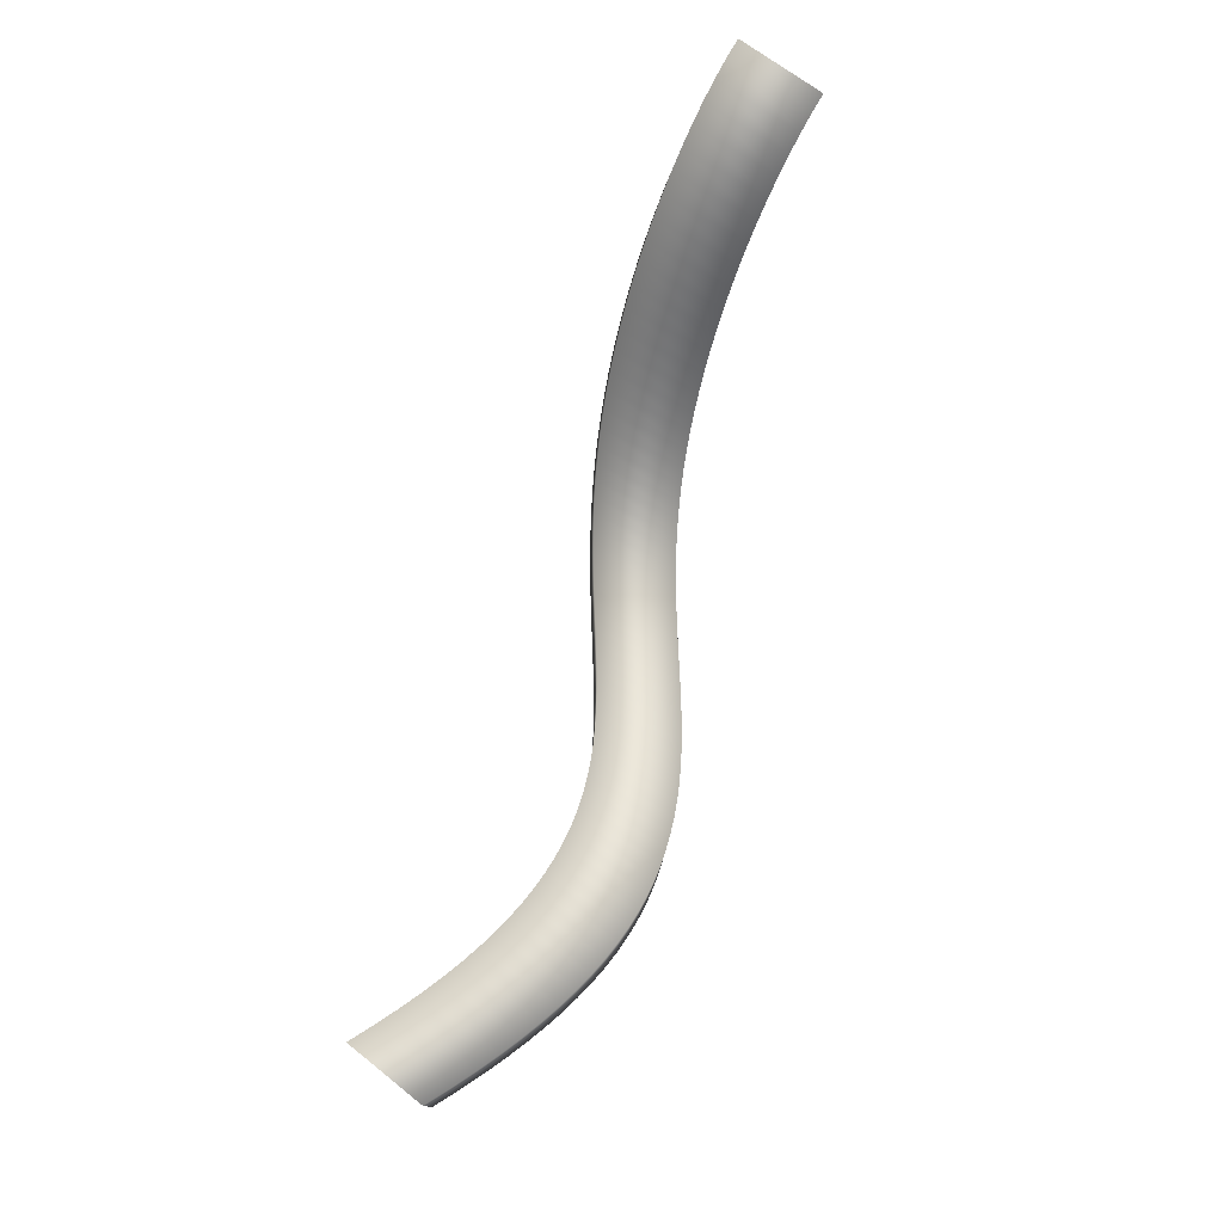
<metadata>
{"format":"obj","ext":"obj","renderer":"f3d","projection":"perspective","resolution":1024,"background":"white","views":[{"elev":77.4,"azim":-59.1,"up":"+Y"}]}
</metadata>
<code>
o NurbsPath
v 4.788 9.367 -5.44
v 4.787 5.457 -6.049
v 4.783 6.111 -9.966
v 4.784 10.02 -9.358
v -36.52 2.198 1.083
v -36.55 -1.766 1.154
v -36.03 -1.802 -2.675
v -36.01 2.162 -2.746
v -36.52 2.198 1.083
v -36.55 -1.766 1.154
v -36.03 -1.802 -2.675
v -36.01 2.162 -2.746
v -35.43 2.174 1.649
v -35.45 -1.79 1.719
v -34.96 -1.825 -2.124
v -34.94 2.139 -2.194
v -34.37 2.149 2.158
v -34.4 -1.815 2.227
v -33.95 -1.85 -1.632
v -33.92 2.114 -1.7
v -33.36 2.12 2.611
v -33.4 -1.844 2.677
v -32.98 -1.878 -1.197
v -32.94 2.086 -1.263
v -32.39 2.083 3.01
v -32.44 -1.881 3.071
v -32.05 -1.913 -0.818
v -32.01 2.05 -0.8793
v -31.45 2.036 3.356
v -31.51 -1.927 3.412
v -31.17 -1.957 -0.4925
v -31.11 2.006 -0.5489
v -30.55 1.977 3.649
v -30.63 -1.985 3.7
v -30.33 -2.012 -0.2188
v -30.25 1.949 -0.2697
v -29.68 1.903 3.892
v -29.77 -2.057 3.937
v -29.52 -2.08 0.005208
v -29.43 1.88 -0.0402
v -28.83 1.813 4.085
v -28.95 -2.144 4.125
v -28.75 -2.162 0.1816
v -28.63 1.795 0.1414
v -28.02 1.706 4.23
v -28.16 -2.248 4.265
v -28.01 -2.259 0.3125
v -27.87 1.695 0.2769
v -27.22 1.58 4.327
v -27.4 -2.369 4.36
v -27.3 -2.371 0.4001
v -27.13 1.578 0.368
v -26.45 1.436 4.38
v -26.66 -2.508 4.41
v -26.62 -2.5 0.4466
v -26.42 1.444 0.4165
v -25.7 1.272 4.388
v -25.94 -2.665 4.418
v -25.96 -2.644 0.4539
v -25.72 1.293 0.4242
v -24.97 1.089 4.354
v -25.24 -2.84 4.385
v -25.31 -2.805 0.4242
v -25.05 1.124 0.393
v -24.26 0.8885 4.28
v -24.56 -3.032 4.315
v -24.69 -2.981 0.3593
v -24.39 0.9394 0.3248
v -23.57 0.6705 4.168
v -23.89 -3.24 4.207
v -24.08 -3.172 0.2609
v -23.76 0.7386 0.2216
v -22.89 0.4368 4.02
v -23.24 -3.464 4.066
v -23.49 -3.378 0.1308
v -23.13 0.5233 0.08535
v -22.23 0.1895 3.839
v -22.61 -3.702 3.891
v -22.9 -3.597 -0.0296
v -22.52 0.2949 -0.08191
v -21.58 -0.06915 3.627
v -21.98 -3.952 3.687
v -22.32 -3.828 -0.2187
v -21.92 0.05526 -0.278
v -20.94 -0.3364 3.388
v -21.36 -4.212 3.454
v -21.75 -4.069 -0.4349
v -21.33 -0.1934 -0.5009
v -20.32 -0.6094 3.123
v -20.75 -4.48 3.195
v -21.18 -4.319 -0.6769
v -20.74 -0.4487 -0.7483
v -19.71 -0.8849 2.836
v -20.15 -4.752 2.911
v -20.61 -4.574 -0.943
v -20.17 -0.7076 -1.018
v -19.1 -1.159 2.53
v -19.54 -5.025 2.606
v -20.04 -4.833 -1.232
v -19.6 -0.9671 -1.307
v -18.51 -1.429 2.208
v -18.95 -5.297 2.281
v -19.47 -5.092 -1.541
v -19.03 -1.224 -1.614
v -17.92 -1.69 1.871
v -18.35 -5.563 1.938
v -18.9 -5.347 -1.869
v -18.47 -1.474 -1.937
v -17.35 -1.938 1.524
v -17.75 -5.818 1.581
v -18.32 -5.593 -2.215
v -17.91 -1.713 -2.271
v -16.77 -2.168 1.169
v -17.16 -6.059 1.209
v -17.74 -5.828 -2.576
v -17.36 -1.937 -2.616
v -16.21 -2.377 0.8088
v -16.56 -6.281 0.8276
v -17.16 -6.045 -2.949
v -16.81 -2.141 -2.968
v -15.65 -2.56 0.4459
v -15.95 -6.477 0.4374
v -16.56 -6.238 -3.334
v -16.26 -2.321 -3.325
v -15.09 -2.712 0.08322
v -15.35 -6.643 0.04127
v -15.96 -6.402 -3.727
v -15.71 -2.471 -3.685
v -14.54 -2.827 -0.2767
v -14.74 -6.771 -0.3583
v -15.35 -6.53 -4.126
v -15.16 -2.586 -4.044
v -14 -2.902 -0.6316
v -14.12 -6.855 -0.7584
v -14.73 -6.615 -4.527
v -14.61 -2.662 -4.4
v -13.45 -2.932 -0.9799
v -13.5 -6.889 -1.156
v -14.1 -6.649 -4.929
v -14.06 -2.692 -4.753
v -12.91 -2.915 -1.32
v -12.87 -6.869 -1.548
v -13.47 -6.629 -5.327
v -13.5 -2.674 -5.099
v -12.36 -2.847 -1.651
v -12.24 -6.79 -1.933
v -12.82 -6.548 -5.719
v -12.95 -2.605 -5.437
v -11.82 -2.726 -1.972
v -11.61 -6.65 -2.306
v -12.17 -6.404 -6.101
v -12.39 -2.481 -5.767
v -11.27 -2.551 -2.283
v -10.97 -6.446 -2.667
v -11.52 -6.196 -6.472
v -11.82 -2.3 -6.087
v -10.71 -2.321 -2.582
v -10.32 -6.18 -3.013
v -10.86 -5.921 -6.828
v -11.25 -2.062 -6.397
v -10.15 -2.034 -2.868
v -9.678 -5.851 -3.342
v -10.19 -5.582 -7.167
v -10.66 -1.765 -6.694
v -9.58 -1.691 -3.142
v -9.029 -5.461 -3.653
v -9.519 -5.179 -7.489
v -10.07 -1.409 -6.978
v -9 -1.292 -3.402
v -8.377 -5.013 -3.945
v -8.844 -4.715 -7.791
v -9.467 -0.9949 -7.248
v -8.409 -0.8386 -3.647
v -7.721 -4.51 -4.217
v -8.166 -4.195 -8.073
v -8.853 -0.5239 -7.503
v -7.806 -0.3325 -3.878
v -7.062 -3.957 -4.469
v -7.484 -3.623 -8.333
v -8.228 0.001276 -7.742
v -7.191 0.223 -4.092
v -6.399 -3.358 -4.701
v -6.799 -3.004 -8.572
v -7.59 0.5773 -7.964
v -6.563 0.8239 -4.291
v -5.732 -2.72 -4.911
v -6.109 -2.344 -8.79
v -6.94 1.2 -8.169
v -5.923 1.465 -4.472
v -5.061 -2.048 -5.101
v -5.415 -1.65 -8.987
v -6.277 1.863 -8.357
v -5.268 2.14 -4.636
v -4.385 -1.351 -5.271
v -4.717 -0.9297 -9.162
v -5.6 2.561 -8.527
v -4.599 2.842 -4.784
v -3.704 -0.6362 -5.421
v -4.014 -0.1915 -9.317
v -4.909 3.287 -8.679
v -3.916 3.563 -4.914
v -3.018 0.08745 -5.552
v -3.305 0.5556 -9.452
v -4.203 4.031 -8.814
v -3.217 4.294 -5.027
v -2.327 0.8104 -5.664
v -2.592 1.302 -9.568
v -3.482 4.785 -8.931
v -2.503 5.024 -5.124
v -1.631 1.522 -5.759
v -1.873 2.037 -9.665
v -2.745 5.539 -9.031
v -1.772 5.743 -5.206
v -0.9305 2.212 -5.837
v -1.149 2.749 -9.746
v -1.991 6.281 -9.115
v -1.024 6.439 -5.273
v -0.2254 2.868 -5.9
v -0.4204 3.427 -9.811
v -1.219 6.999 -9.184
v -0.2575 7.098 -5.326
v 0.4836 3.478 -5.949
v 0.3131 4.058 -9.862
v -0.428 7.679 -9.239
v 0.5286 7.706 -5.366
v 1.196 4.029 -5.985
v 1.051 4.629 -9.9
v 0.3834 8.306 -9.281
v 1.335 8.248 -5.396
v 1.91 4.509 -6.011
v 1.792 5.126 -9.927
v 1.217 8.865 -9.311
v 2.164 8.704 -5.416
v 2.627 4.904 -6.029
v 2.535 5.536 -9.945
v 2.073 9.336 -9.332
v 3.016 9.057 -5.429
v 3.344 5.202 -6.04
v 3.282 5.846 -9.956
v 2.953 9.701 -9.345
v 3.891 9.286 -5.436
v 4.064 5.391 -6.046
v 4.03 6.042 -9.963
v 3.857 9.937 -9.353
v 4.788 9.367 -5.44
v 4.787 5.457 -6.049
v 4.783 6.111 -9.966
v 4.784 10.02 -9.358
f 4 2 3
f 4 1 2
f 6 8 7
f 6 5 8
f 9 13 16 12
f 10 14 13 9
f 11 15 14 10
f 12 16 15 11
f 13 17 20 16
f 14 18 17 13
f 15 19 18 14
f 16 20 19 15
f 17 21 24 20
f 18 22 21 17
f 19 23 22 18
f 20 24 23 19
f 21 25 28 24
f 22 26 25 21
f 23 27 26 22
f 24 28 27 23
f 25 29 32 28
f 26 30 29 25
f 27 31 30 26
f 28 32 31 27
f 29 33 36 32
f 30 34 33 29
f 31 35 34 30
f 32 36 35 31
f 33 37 40 36
f 34 38 37 33
f 35 39 38 34
f 36 40 39 35
f 37 41 44 40
f 38 42 41 37
f 39 43 42 38
f 40 44 43 39
f 41 45 48 44
f 42 46 45 41
f 43 47 46 42
f 44 48 47 43
f 45 49 52 48
f 46 50 49 45
f 47 51 50 46
f 48 52 51 47
f 49 53 56 52
f 50 54 53 49
f 51 55 54 50
f 52 56 55 51
f 53 57 60 56
f 54 58 57 53
f 55 59 58 54
f 56 60 59 55
f 57 61 64 60
f 58 62 61 57
f 59 63 62 58
f 60 64 63 59
f 61 65 68 64
f 62 66 65 61
f 63 67 66 62
f 64 68 67 63
f 65 69 72 68
f 66 70 69 65
f 67 71 70 66
f 68 72 71 67
f 69 73 76 72
f 70 74 73 69
f 71 75 74 70
f 72 76 75 71
f 73 77 80 76
f 74 78 77 73
f 75 79 78 74
f 76 80 79 75
f 77 81 84 80
f 78 82 81 77
f 79 83 82 78
f 80 84 83 79
f 81 85 88 84
f 82 86 85 81
f 83 87 86 82
f 84 88 87 83
f 85 89 92 88
f 86 90 89 85
f 87 91 90 86
f 88 92 91 87
f 89 93 96 92
f 90 94 93 89
f 91 95 94 90
f 92 96 95 91
f 93 97 100 96
f 94 98 97 93
f 95 99 98 94
f 96 100 99 95
f 97 101 104 100
f 98 102 101 97
f 99 103 102 98
f 100 104 103 99
f 101 105 108 104
f 102 106 105 101
f 103 107 106 102
f 104 108 107 103
f 105 109 112 108
f 106 110 109 105
f 107 111 110 106
f 108 112 111 107
f 109 113 116 112
f 110 114 113 109
f 111 115 114 110
f 112 116 115 111
f 113 117 120 116
f 114 118 117 113
f 115 119 118 114
f 116 120 119 115
f 117 121 124 120
f 118 122 121 117
f 119 123 122 118
f 120 124 123 119
f 121 125 128 124
f 122 126 125 121
f 123 127 126 122
f 124 128 127 123
f 125 129 132 128
f 126 130 129 125
f 127 131 130 126
f 128 132 131 127
f 129 133 136 132
f 130 134 133 129
f 131 135 134 130
f 132 136 135 131
f 133 137 140 136
f 134 138 137 133
f 135 139 138 134
f 136 140 139 135
f 137 141 144 140
f 138 142 141 137
f 139 143 142 138
f 140 144 143 139
f 141 145 148 144
f 142 146 145 141
f 143 147 146 142
f 144 148 147 143
f 145 149 152 148
f 146 150 149 145
f 147 151 150 146
f 148 152 151 147
f 149 153 156 152
f 150 154 153 149
f 151 155 154 150
f 152 156 155 151
f 153 157 160 156
f 154 158 157 153
f 155 159 158 154
f 156 160 159 155
f 157 161 164 160
f 158 162 161 157
f 159 163 162 158
f 160 164 163 159
f 161 165 168 164
f 162 166 165 161
f 163 167 166 162
f 164 168 167 163
f 165 169 172 168
f 166 170 169 165
f 167 171 170 166
f 168 172 171 167
f 169 173 176 172
f 170 174 173 169
f 171 175 174 170
f 172 176 175 171
f 173 177 180 176
f 174 178 177 173
f 175 179 178 174
f 176 180 179 175
f 177 181 184 180
f 178 182 181 177
f 179 183 182 178
f 180 184 183 179
f 181 185 188 184
f 182 186 185 181
f 183 187 186 182
f 184 188 187 183
f 185 189 192 188
f 186 190 189 185
f 187 191 190 186
f 188 192 191 187
f 189 193 196 192
f 190 194 193 189
f 191 195 194 190
f 192 196 195 191
f 193 197 200 196
f 194 198 197 193
f 195 199 198 194
f 196 200 199 195
f 197 201 204 200
f 198 202 201 197
f 199 203 202 198
f 200 204 203 199
f 201 205 208 204
f 202 206 205 201
f 203 207 206 202
f 204 208 207 203
f 205 209 212 208
f 206 210 209 205
f 207 211 210 206
f 208 212 211 207
f 209 213 216 212
f 210 214 213 209
f 211 215 214 210
f 212 216 215 211
f 213 217 220 216
f 214 218 217 213
f 215 219 218 214
f 216 220 219 215
f 217 221 224 220
f 218 222 221 217
f 219 223 222 218
f 220 224 223 219
f 221 225 228 224
f 222 226 225 221
f 223 227 226 222
f 224 228 227 223
f 225 229 232 228
f 226 230 229 225
f 227 231 230 226
f 228 232 231 227
f 229 233 236 232
f 230 234 233 229
f 231 235 234 230
f 232 236 235 231
f 233 237 240 236
f 234 238 237 233
f 235 239 238 234
f 236 240 239 235
f 237 241 244 240
f 238 242 241 237
f 239 243 242 238
f 240 244 243 239
f 241 245 248 244
f 242 246 245 241
f 243 247 246 242
f 244 248 247 243
o NurbsPath
v 4.788 9.367 -5.44
v 4.787 5.457 -6.049
v 4.783 6.111 -9.966
v 4.784 10.02 -9.358
v -36.52 2.198 1.083
v -36.55 -1.766 1.154
v -36.03 -1.802 -2.675
v -36.01 2.162 -2.746
v -36.52 2.198 1.083
v -36.55 -1.766 1.154
v -36.03 -1.802 -2.675
v -36.01 2.162 -2.746
v -35.43 2.174 1.649
v -35.45 -1.79 1.719
v -34.96 -1.825 -2.124
v -34.94 2.139 -2.194
v -34.37 2.149 2.158
v -34.4 -1.815 2.227
v -33.95 -1.85 -1.632
v -33.92 2.114 -1.7
v -33.36 2.12 2.611
v -33.4 -1.844 2.677
v -32.98 -1.878 -1.197
v -32.94 2.086 -1.263
v -32.39 2.083 3.01
v -32.44 -1.881 3.071
v -32.05 -1.913 -0.818
v -32.01 2.05 -0.8793
v -31.45 2.036 3.356
v -31.51 -1.927 3.412
v -31.17 -1.957 -0.4925
v -31.11 2.006 -0.5489
v -30.55 1.977 3.649
v -30.63 -1.985 3.7
v -30.33 -2.012 -0.2188
v -30.25 1.949 -0.2697
v -29.68 1.903 3.892
v -29.77 -2.057 3.937
v -29.52 -2.08 0.005208
v -29.43 1.88 -0.0402
v -28.83 1.813 4.085
v -28.95 -2.144 4.125
v -28.75 -2.162 0.1816
v -28.63 1.795 0.1414
v -28.02 1.706 4.23
v -28.16 -2.248 4.265
v -28.01 -2.259 0.3125
v -27.87 1.695 0.2769
v -27.22 1.58 4.327
v -27.4 -2.369 4.36
v -27.3 -2.371 0.4001
v -27.13 1.578 0.368
v -26.45 1.436 4.38
v -26.66 -2.508 4.41
v -26.62 -2.5 0.4466
v -26.42 1.444 0.4165
v -25.7 1.272 4.388
v -25.94 -2.665 4.418
v -25.96 -2.644 0.4539
v -25.72 1.293 0.4242
v -24.97 1.089 4.354
v -25.24 -2.84 4.385
v -25.31 -2.805 0.4242
v -25.05 1.124 0.393
v -24.26 0.8885 4.28
v -24.56 -3.032 4.315
v -24.69 -2.981 0.3593
v -24.39 0.9394 0.3248
v -23.57 0.6705 4.168
v -23.89 -3.24 4.207
v -24.08 -3.172 0.2609
v -23.76 0.7386 0.2216
v -22.89 0.4368 4.02
v -23.24 -3.464 4.066
v -23.49 -3.378 0.1308
v -23.13 0.5233 0.08535
v -22.23 0.1895 3.839
v -22.61 -3.702 3.891
v -22.9 -3.597 -0.0296
v -22.52 0.2949 -0.08191
v -21.58 -0.06915 3.627
v -21.98 -3.952 3.687
v -22.32 -3.828 -0.2187
v -21.92 0.05526 -0.278
v -20.94 -0.3364 3.388
v -21.36 -4.212 3.454
v -21.75 -4.069 -0.4349
v -21.33 -0.1934 -0.5009
v -20.32 -0.6094 3.123
v -20.75 -4.48 3.195
v -21.18 -4.319 -0.6769
v -20.74 -0.4487 -0.7483
v -19.71 -0.8849 2.836
v -20.15 -4.752 2.911
v -20.61 -4.574 -0.943
v -20.17 -0.7076 -1.018
v -19.1 -1.159 2.53
v -19.54 -5.025 2.606
v -20.04 -4.833 -1.232
v -19.6 -0.9671 -1.307
v -18.51 -1.429 2.208
v -18.95 -5.297 2.281
v -19.47 -5.092 -1.541
v -19.03 -1.224 -1.614
v -17.92 -1.69 1.871
v -18.35 -5.563 1.938
v -18.9 -5.347 -1.869
v -18.47 -1.474 -1.937
v -17.35 -1.938 1.524
v -17.75 -5.818 1.581
v -18.32 -5.593 -2.215
v -17.91 -1.713 -2.271
v -16.77 -2.168 1.169
v -17.16 -6.059 1.209
v -17.74 -5.828 -2.576
v -17.36 -1.937 -2.616
v -16.21 -2.377 0.8088
v -16.56 -6.281 0.8276
v -17.16 -6.045 -2.949
v -16.81 -2.141 -2.968
v -15.65 -2.56 0.4459
v -15.95 -6.477 0.4374
v -16.56 -6.238 -3.334
v -16.26 -2.321 -3.325
v -15.09 -2.712 0.08322
v -15.35 -6.643 0.04127
v -15.96 -6.402 -3.727
v -15.71 -2.471 -3.685
v -14.54 -2.827 -0.2767
v -14.74 -6.771 -0.3583
v -15.35 -6.53 -4.126
v -15.16 -2.586 -4.044
v -14 -2.902 -0.6316
v -14.12 -6.855 -0.7584
v -14.73 -6.615 -4.527
v -14.61 -2.662 -4.4
v -13.45 -2.932 -0.9799
v -13.5 -6.889 -1.156
v -14.1 -6.649 -4.929
v -14.06 -2.692 -4.753
v -12.91 -2.915 -1.32
v -12.87 -6.869 -1.548
v -13.47 -6.629 -5.327
v -13.5 -2.674 -5.099
v -12.36 -2.847 -1.651
v -12.24 -6.79 -1.933
v -12.82 -6.548 -5.719
v -12.95 -2.605 -5.437
v -11.82 -2.726 -1.972
v -11.61 -6.65 -2.306
v -12.17 -6.404 -6.101
v -12.39 -2.481 -5.767
v -11.27 -2.551 -2.283
v -10.97 -6.446 -2.667
v -11.52 -6.196 -6.472
v -11.82 -2.3 -6.087
v -10.71 -2.321 -2.582
v -10.32 -6.18 -3.013
v -10.86 -5.921 -6.828
v -11.25 -2.062 -6.397
v -10.15 -2.034 -2.868
v -9.678 -5.851 -3.342
v -10.19 -5.582 -7.167
v -10.66 -1.765 -6.694
v -9.58 -1.691 -3.142
v -9.029 -5.461 -3.653
v -9.519 -5.179 -7.489
v -10.07 -1.409 -6.978
v -9 -1.292 -3.402
v -8.377 -5.013 -3.945
v -8.844 -4.715 -7.791
v -9.467 -0.9949 -7.248
v -8.409 -0.8386 -3.647
v -7.721 -4.51 -4.217
v -8.166 -4.195 -8.073
v -8.853 -0.5239 -7.503
v -7.806 -0.3325 -3.878
v -7.062 -3.957 -4.469
v -7.484 -3.623 -8.333
v -8.228 0.001276 -7.742
v -7.191 0.223 -4.092
v -6.399 -3.358 -4.701
v -6.799 -3.004 -8.572
v -7.59 0.5773 -7.964
v -6.563 0.8239 -4.291
v -5.732 -2.72 -4.911
v -6.109 -2.344 -8.79
v -6.94 1.2 -8.169
v -5.923 1.465 -4.472
v -5.061 -2.048 -5.101
v -5.415 -1.65 -8.987
v -6.277 1.863 -8.357
v -5.268 2.14 -4.636
v -4.385 -1.351 -5.271
v -4.717 -0.9297 -9.162
v -5.6 2.561 -8.527
v -4.599 2.842 -4.784
v -3.704 -0.6362 -5.421
v -4.014 -0.1915 -9.317
v -4.909 3.287 -8.679
v -3.916 3.563 -4.914
v -3.018 0.08745 -5.552
v -3.305 0.5556 -9.452
v -4.203 4.031 -8.814
v -3.217 4.294 -5.027
v -2.327 0.8104 -5.664
v -2.592 1.302 -9.568
v -3.482 4.785 -8.931
v -2.503 5.024 -5.124
v -1.631 1.522 -5.759
v -1.873 2.037 -9.665
v -2.745 5.539 -9.031
v -1.772 5.743 -5.206
v -0.9305 2.212 -5.837
v -1.149 2.749 -9.746
v -1.991 6.281 -9.115
v -1.024 6.439 -5.273
v -0.2254 2.868 -5.9
v -0.4204 3.427 -9.811
v -1.219 6.999 -9.184
v -0.2575 7.098 -5.326
v 0.4836 3.478 -5.949
v 0.3131 4.058 -9.862
v -0.428 7.679 -9.239
v 0.5286 7.706 -5.366
v 1.196 4.029 -5.985
v 1.051 4.629 -9.9
v 0.3834 8.306 -9.281
v 1.335 8.248 -5.396
v 1.91 4.509 -6.011
v 1.792 5.126 -9.927
v 1.217 8.865 -9.311
v 2.164 8.704 -5.416
v 2.627 4.904 -6.029
v 2.535 5.536 -9.945
v 2.073 9.336 -9.332
v 3.016 9.057 -5.429
v 3.344 5.202 -6.04
v 3.282 5.846 -9.956
v 2.953 9.701 -9.345
v 3.891 9.286 -5.436
v 4.064 5.391 -6.046
v 4.03 6.042 -9.963
v 3.857 9.937 -9.353
v 4.788 9.367 -5.44
v 4.787 5.457 -6.049
v 4.783 6.111 -9.966
v 4.784 10.02 -9.358
f 252 250 251
f 252 249 250
f 254 256 255
f 254 253 256
f 257 261 264 260
f 258 262 261 257
f 259 263 262 258
f 260 264 263 259
f 261 265 268 264
f 262 266 265 261
f 263 267 266 262
f 264 268 267 263
f 265 269 272 268
f 266 270 269 265
f 267 271 270 266
f 268 272 271 267
f 269 273 276 272
f 270 274 273 269
f 271 275 274 270
f 272 276 275 271
f 273 277 280 276
f 274 278 277 273
f 275 279 278 274
f 276 280 279 275
f 277 281 284 280
f 278 282 281 277
f 279 283 282 278
f 280 284 283 279
f 281 285 288 284
f 282 286 285 281
f 283 287 286 282
f 284 288 287 283
f 285 289 292 288
f 286 290 289 285
f 287 291 290 286
f 288 292 291 287
f 289 293 296 292
f 290 294 293 289
f 291 295 294 290
f 292 296 295 291
f 293 297 300 296
f 294 298 297 293
f 295 299 298 294
f 296 300 299 295
f 297 301 304 300
f 298 302 301 297
f 299 303 302 298
f 300 304 303 299
f 301 305 308 304
f 302 306 305 301
f 303 307 306 302
f 304 308 307 303
f 305 309 312 308
f 306 310 309 305
f 307 311 310 306
f 308 312 311 307
f 309 313 316 312
f 310 314 313 309
f 311 315 314 310
f 312 316 315 311
f 313 317 320 316
f 314 318 317 313
f 315 319 318 314
f 316 320 319 315
f 317 321 324 320
f 318 322 321 317
f 319 323 322 318
f 320 324 323 319
f 321 325 328 324
f 322 326 325 321
f 323 327 326 322
f 324 328 327 323
f 325 329 332 328
f 326 330 329 325
f 327 331 330 326
f 328 332 331 327
f 329 333 336 332
f 330 334 333 329
f 331 335 334 330
f 332 336 335 331
f 333 337 340 336
f 334 338 337 333
f 335 339 338 334
f 336 340 339 335
f 337 341 344 340
f 338 342 341 337
f 339 343 342 338
f 340 344 343 339
f 341 345 348 344
f 342 346 345 341
f 343 347 346 342
f 344 348 347 343
f 345 349 352 348
f 346 350 349 345
f 347 351 350 346
f 348 352 351 347
f 349 353 356 352
f 350 354 353 349
f 351 355 354 350
f 352 356 355 351
f 353 357 360 356
f 354 358 357 353
f 355 359 358 354
f 356 360 359 355
f 357 361 364 360
f 358 362 361 357
f 359 363 362 358
f 360 364 363 359
f 361 365 368 364
f 362 366 365 361
f 363 367 366 362
f 364 368 367 363
f 365 369 372 368
f 366 370 369 365
f 367 371 370 366
f 368 372 371 367
f 369 373 376 372
f 370 374 373 369
f 371 375 374 370
f 372 376 375 371
f 373 377 380 376
f 374 378 377 373
f 375 379 378 374
f 376 380 379 375
f 377 381 384 380
f 378 382 381 377
f 379 383 382 378
f 380 384 383 379
f 381 385 388 384
f 382 386 385 381
f 383 387 386 382
f 384 388 387 383
f 385 389 392 388
f 386 390 389 385
f 387 391 390 386
f 388 392 391 387
f 389 393 396 392
f 390 394 393 389
f 391 395 394 390
f 392 396 395 391
f 393 397 400 396
f 394 398 397 393
f 395 399 398 394
f 396 400 399 395
f 397 401 404 400
f 398 402 401 397
f 399 403 402 398
f 400 404 403 399
f 401 405 408 404
f 402 406 405 401
f 403 407 406 402
f 404 408 407 403
f 405 409 412 408
f 406 410 409 405
f 407 411 410 406
f 408 412 411 407
f 409 413 416 412
f 410 414 413 409
f 411 415 414 410
f 412 416 415 411
f 413 417 420 416
f 414 418 417 413
f 415 419 418 414
f 416 420 419 415
f 417 421 424 420
f 418 422 421 417
f 419 423 422 418
f 420 424 423 419
f 421 425 428 424
f 422 426 425 421
f 423 427 426 422
f 424 428 427 423
f 425 429 432 428
f 426 430 429 425
f 427 431 430 426
f 428 432 431 427
f 429 433 436 432
f 430 434 433 429
f 431 435 434 430
f 432 436 435 431
f 433 437 440 436
f 434 438 437 433
f 435 439 438 434
f 436 440 439 435
f 437 441 444 440
f 438 442 441 437
f 439 443 442 438
f 440 444 443 439
f 441 445 448 444
f 442 446 445 441
f 443 447 446 442
f 444 448 447 443
f 445 449 452 448
f 446 450 449 445
f 447 451 450 446
f 448 452 451 447
f 449 453 456 452
f 450 454 453 449
f 451 455 454 450
f 452 456 455 451
f 453 457 460 456
f 454 458 457 453
f 455 459 458 454
f 456 460 459 455
f 457 461 464 460
f 458 462 461 457
f 459 463 462 458
f 460 464 463 459
f 461 465 468 464
f 462 466 465 461
f 463 467 466 462
f 464 468 467 463
f 465 469 472 468
f 466 470 469 465
f 467 471 470 466
f 468 472 471 467
f 469 473 476 472
f 470 474 473 469
f 471 475 474 470
f 472 476 475 471
f 473 477 480 476
f 474 478 477 473
f 475 479 478 474
f 476 480 479 475
f 477 481 484 480
f 478 482 481 477
f 479 483 482 478
f 480 484 483 479
f 481 485 488 484
f 482 486 485 481
f 483 487 486 482
f 484 488 487 483
f 485 489 492 488
f 486 490 489 485
f 487 491 490 486
f 488 492 491 487
f 489 493 496 492
f 490 494 493 489
f 491 495 494 490
f 492 496 495 491

</code>
